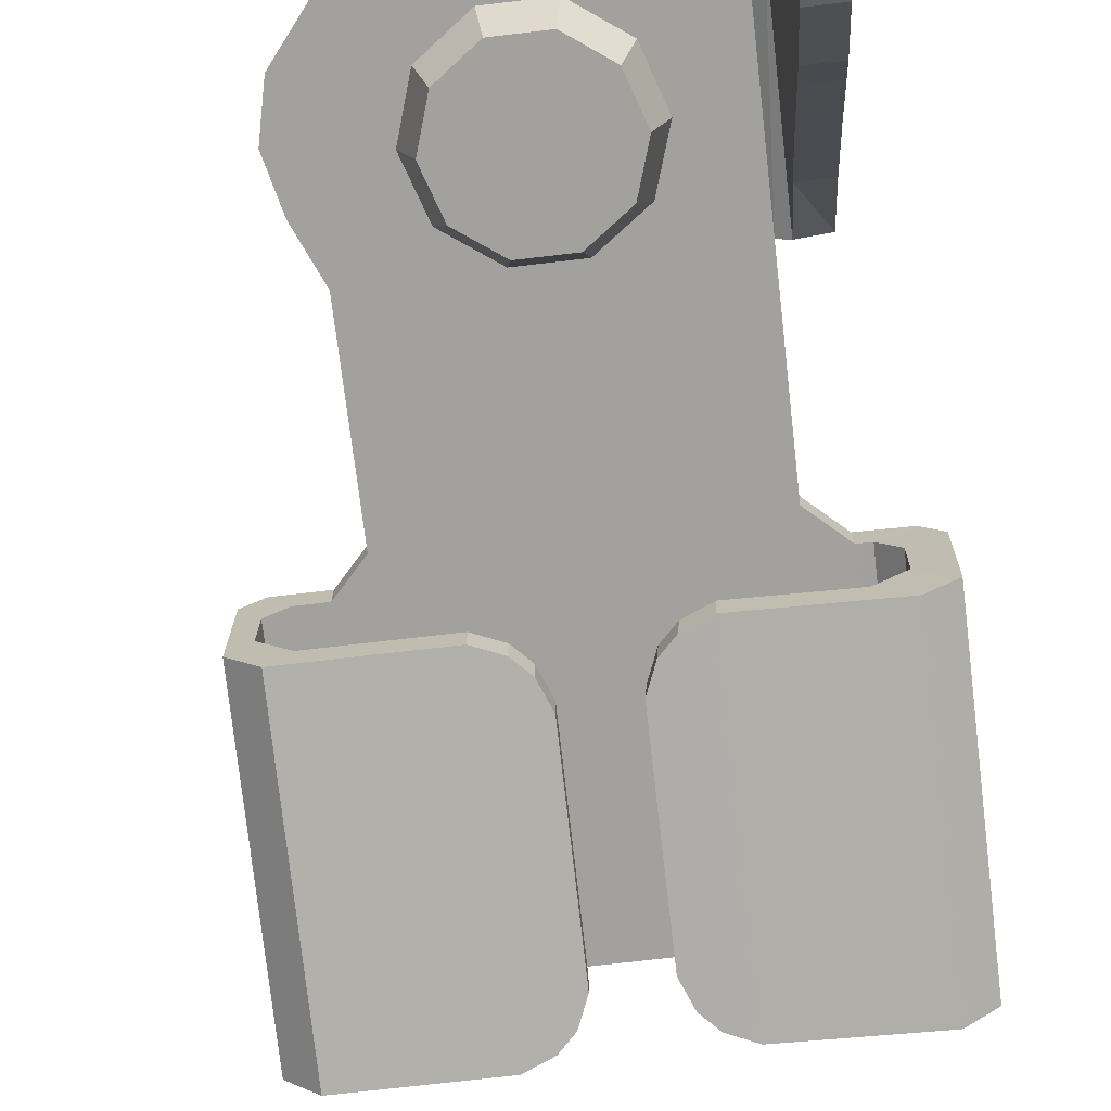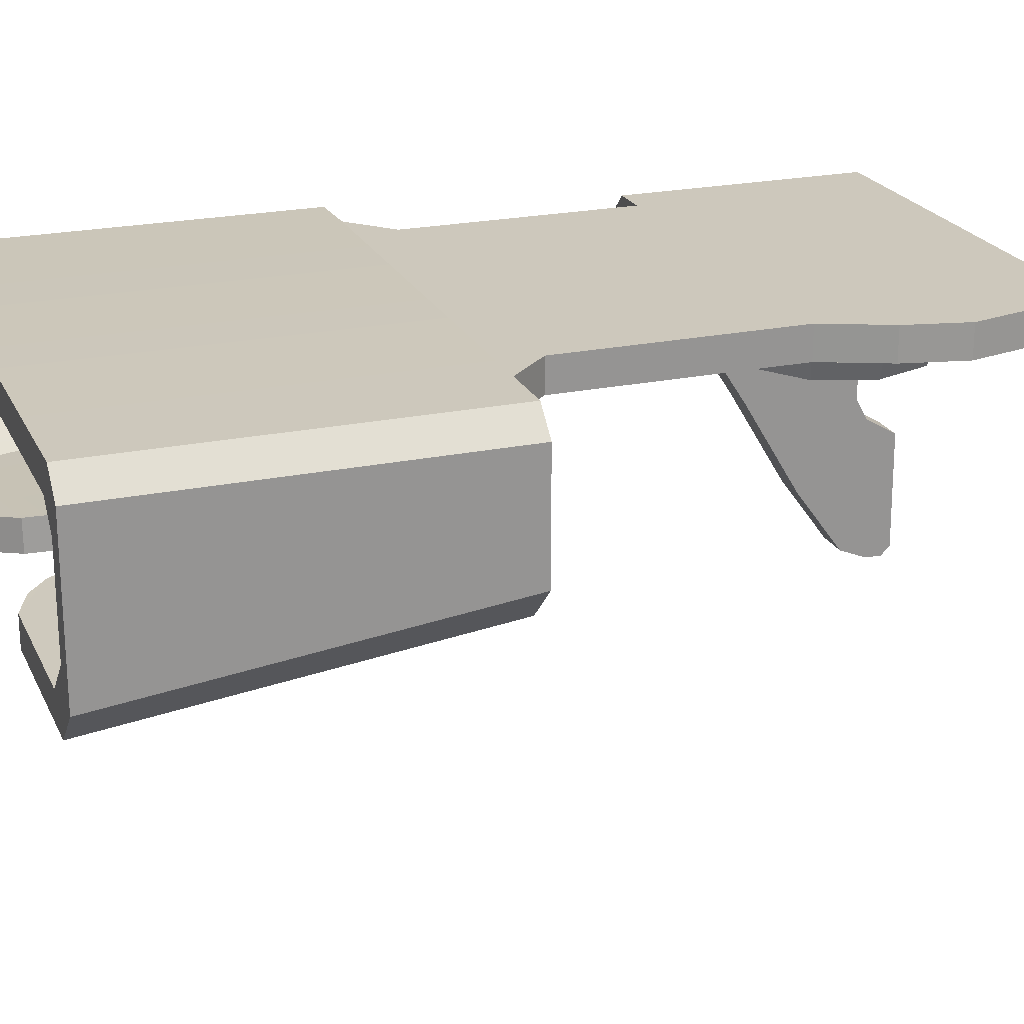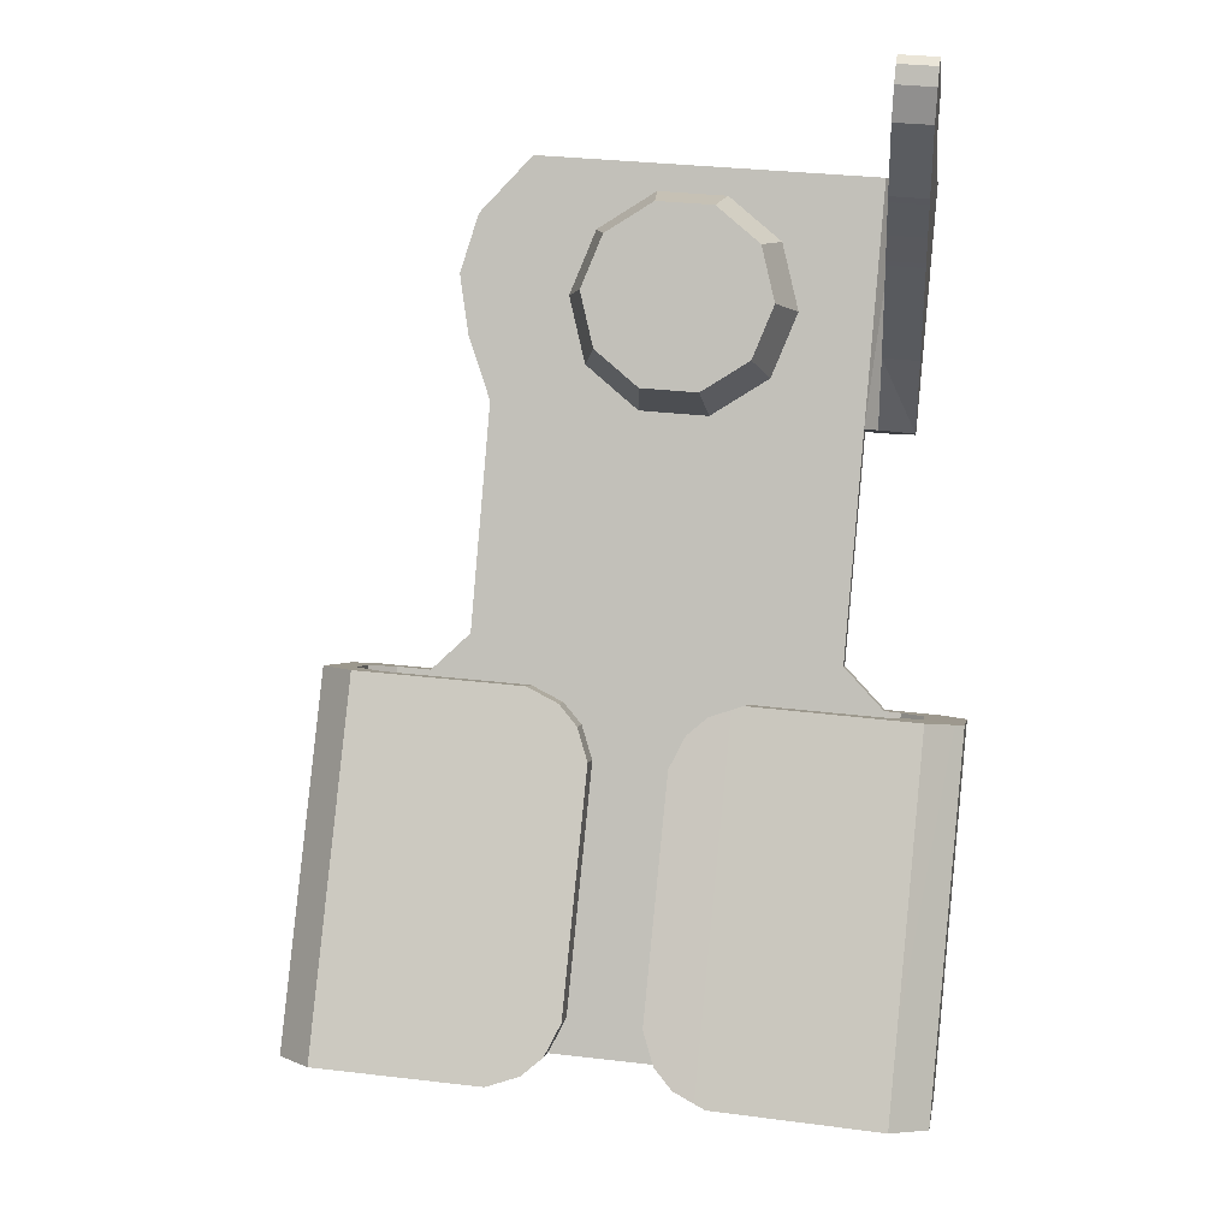
<metadata>
{"format":"obj","ext":"obj","renderer":"f3d","projection":"perspective","resolution":1024,"background":"white","views":[{"elev":-72.0,"azim":11.6,"up":"+Y"},{"elev":22.2,"azim":-105.2,"up":"+Y"},{"elev":0.6,"azim":7.5,"up":"+Z"}]}
</metadata>
<code>
g selector_val_LOD0
v -0.003872 -0.0003807 0.0003289
v -0.002741 -0.002476 -0.001645
v -0.003331 -0.0003807 -0.002
v -0.003185 -0.002476 0.0002699
v -0.003331 -0.0003807 -0.002
v -0.001256 -0.002476 -0.002933
v -0.001525 -0.0003807 -0.003566
v -0.002741 -0.002476 -0.001645
v -0.001525 -0.0003807 -0.003566
v 0.0007003 -0.002476 -0.003101
v 0.0008578 -0.0003807 -0.003771
v -0.001256 -0.002476 -0.002933
v 0.0008578 -0.0003807 -0.003771
v 0.002383 -0.002476 -0.002086
v 0.002904 -0.0003807 -0.002536
v 0.0007003 -0.002476 -0.003101
v 0.002904 -0.0003807 -0.002536
v 0.003148 -0.002476 -0.0002744
v 0.003835 -0.0003807 -0.0003335
v 0.002383 -0.002476 -0.002086
v 0.003835 -0.0003807 -0.0003335
v 0.002703 -0.002476 0.001638
v 0.003293 -0.0003807 0.001992
v 0.003148 -0.002476 -0.0002744
v 0.003293 -0.0003807 0.001992
v 0.001218 -0.002476 0.002926
v 0.001488 -0.0003807 0.003559
v 0.002703 -0.002476 0.001638
v 0.001488 -0.0003807 0.003559
v -0.0007378 -0.002476 0.003094
v -0.0008952 -0.0003807 0.003763
v 0.001218 -0.002476 0.002926
v -0.0008952 -0.0003807 0.003763
v -0.002421 -0.002476 0.002078
v -0.002942 -0.0003807 0.002528
v -0.0007378 -0.002476 0.003094
v -0.002942 -0.0003807 0.002528
v -0.003185 -0.002476 0.0002699
v -0.003872 -0.0003807 0.0003289
v -0.002421 -0.002476 0.002078
v 0.0007003 -0.002476 -0.003101
v 0.003148 -0.002476 -0.0002744
v 0.002383 -0.002476 -0.002086
v -0.002421 -0.002476 0.002078
v 0.001218 -0.002476 0.002926
v -0.0007378 -0.002476 0.003094
v -0.002741 -0.002476 -0.001645
v -0.003185 -0.002476 0.0002699
v -0.001256 -0.002476 -0.002933
v 0.003148 -0.002476 -0.0002744
v 0.001218 -0.002476 0.002926
v 0.002703 -0.002476 0.001638
v -0.009566 -0.0005345 -0.02445
v 0.006591 -0.0005345 -0.01342
v 0.005531 -0.0005345 -0.02575
v -0.008506 -0.0005345 -0.01212
v -0.007152 -0.0005345 -0.0109
v 0.005263 -0.0005345 -0.01197
v 0.005929 -0.0005345 -0.004218
v -0.006486 -0.0005345 -0.003151
v 0.006635 -0.0005345 0.003993
v -0.007214 -0.0005345 -0.0009686
v -0.007509 -0.0005345 0.001107
v -0.006864 -0.0005345 0.003102
v -0.00502 -0.0005345 0.004994
v -0.009655 -0.0005345 -0.01202
v -0.01071 -0.0005345 -0.02436
v 0.006077 -0.0005482 -0.0258
v 0.007137 -0.0005482 -0.01347
v 0.006591 0.0005639 -0.01342
v 0.007431 0.0005172 -0.02593
v 0.008491 0.0005172 -0.0136
v 0.005531 0.0005639 -0.02575
v -0.009566 0.0005639 -0.02445
v -0.008506 0.0005639 -0.01212
v -0.01151 0.0005639 -0.02429
v -0.01045 0.0005639 -0.01195
v 0.006591 0.0005639 -0.01342
v -0.007152 0.0005639 -0.0109
v 0.005263 0.0005639 -0.01197
v 0.005929 0.0005639 -0.004218
v -0.006486 0.0005639 -0.003151
v 0.007855 0.0005639 0.003888
v -0.007214 0.0005639 -0.0009686
v 0.007149 0.0005639 -0.004322
v -0.006864 0.0005639 0.003102
v -0.00502 0.0005639 0.004994
v -0.007214 0.0005639 -0.0009686
v -0.007509 0.0005639 0.001107
v -0.006864 0.0005639 0.003102
v 0.006591 -0.0005345 -0.01342
v 0.008491 0.0005172 -0.0136
v 0.007137 -0.0005482 -0.01347
v 0.006591 0.0005639 -0.01342
v 0.009281 -0.000312 -0.01368
v 0.009177 -0.004349 -0.01367
v 0.007925 -0.001377 -0.01354
v 0.009281 -0.000312 -0.01368
v 0.007925 -0.001377 -0.01354
v 0.009177 -0.004349 -0.01367
v 0.007884 -0.00325 -0.01354
v 0.007943 -0.005491 -0.01356
v 0.007884 -0.00325 -0.01354
v 0.006658 -0.004382 -0.01344
v 0.002437 -0.004118 -0.01307
v 0.002368 -0.005186 -0.01307
v -0.01071 -0.0005345 -0.02436
v -0.009566 0.0005639 -0.02445
v -0.01151 0.0005639 -0.02429
v -0.009566 -0.0005345 -0.02445
v 0.005531 -0.0005345 -0.02575
v 0.005531 0.0005639 -0.02575
v 0.007431 0.0005172 -0.02593
v 0.006077 -0.0005482 -0.0258
v -0.01231 -0.0002462 -0.02422
v -0.01152 -0.001345 -0.02429
v -0.01231 -0.005722 -0.02422
v -0.01152 -0.004686 -0.02429
v 0.006865 -0.001377 -0.02588
v 0.008108 -0.005787 -0.026
v 0.008221 -0.000312 -0.02601
v 0.006816 -0.004686 -0.02587
v 0.007431 0.0005172 -0.02593
v 0.005598 -0.00582 -0.02577
v 0.006816 -0.004686 -0.02587
v 0.006883 -0.00693 -0.02589
v 0.006591 0.0005639 -0.01342
v 0.005263 -0.0005345 -0.01197
v 0.005263 0.0005639 -0.01197
v 0.006591 -0.0005345 -0.01342
v -0.007152 0.0005639 -0.0109
v -0.008506 -0.0005345 -0.01212
v -0.008506 0.0005639 -0.01212
v -0.007152 -0.0005345 -0.0109
v -0.006486 0.0005639 -0.003151
v -0.007152 -0.0005345 -0.0109
v -0.007152 0.0005639 -0.0109
v -0.006486 -0.0005345 -0.003151
v 0.005263 0.0005639 -0.01197
v 0.005929 -0.0005345 -0.004218
v 0.005929 0.0005639 -0.004218
v 0.005263 -0.0005345 -0.01197
v 0.007855 0.0005639 0.003888
v -0.00502 -0.0005345 0.004994
v -0.00502 0.0005639 0.004994
v 0.006635 -0.0005345 0.003993
v 0.007855 0.0005639 0.003888
v 0.007103 -0.0009903 0.003952
v 0.008309 0.0001081 0.003849
v -0.00502 0.0005639 0.004994
v -0.006864 -0.0005345 0.003102
v -0.006864 0.0005639 0.003102
v -0.00502 -0.0005345 0.004994
v -0.007509 0.0005639 0.001107
v -0.007214 -0.0005345 -0.0009686
v -0.007214 0.0005639 -0.0009686
v -0.007509 -0.0005345 0.001107
v -0.006864 0.0005639 0.003102
v -0.007509 -0.0005345 0.001107
v -0.007509 0.0005639 0.001107
v -0.006864 -0.0005345 0.003102
v -0.007214 0.0005639 -0.0009686
v -0.006486 -0.0005345 -0.003151
v -0.006486 0.0005639 -0.003151
v -0.007214 -0.0005345 -0.0009686
v 0.008309 0.0001081 0.003849
v 0.007603 0.0001081 -0.004362
v 0.007603 -0.0005345 -0.004362
v 0.007784 -0.003478 -0.002258
v 0.007959 -0.00665 -0.0002222
v 0.008134 -0.01008 0.001813
v 0.008309 -0.007015 0.003849
v 0.008364 -0.01281 0.004489
v 0.008391 -0.008091 0.004806
v 0.008134 -0.01008 0.001813
v 0.00828 -0.01241 0.00351
v 0.008309 -0.007015 0.003849
v 0.008344 -0.007767 0.004251
v 0.008439 -0.008415 0.005359
v 0.008413 -0.01283 0.005061
v 0.007103 -0.0009903 0.003952
v 0.008309 -0.007015 0.003849
v 0.007103 -0.007015 0.003952
v 0.008309 0.0001081 0.003849
v 0.008134 -0.01008 0.001813
v 0.007073 -0.01241 0.003613
v 0.00828 -0.01241 0.00351
v 0.006928 -0.01008 0.001917
v 0.007784 -0.003478 -0.002258
v 0.006753 -0.00665 -0.0001185
v 0.007959 -0.00665 -0.0002222
v 0.006578 -0.003478 -0.002154
v 0.006928 -0.01008 0.001917
v 0.008134 -0.01008 0.001813
v 0.007603 -0.0005345 -0.004362
v 0.006578 -0.003478 -0.002154
v 0.007784 -0.003478 -0.002258
v 0.006578 -0.003478 -0.002154
v 0.007603 -0.0005345 -0.004362
v 0.006397 -0.0009052 -0.004258
v 0.007149 0.0005639 -0.004322
v 0.005929 0.0005639 -0.004218
v 0.005929 -0.0005345 -0.004218
v 0.006397 -0.0009052 -0.004258
v 0.007603 0.0001081 -0.004362
v 0.007603 -0.0005345 -0.004362
v 0.007103 -0.0009903 0.003952
v 0.006928 -0.01008 0.001917
v 0.006753 -0.00665 -0.0001185
v 0.006578 -0.003478 -0.002154
v 0.006397 -0.0009052 -0.004258
v 0.007103 -0.007015 0.003952
v 0.007073 -0.01241 0.003613
v 0.007185 -0.008091 0.00491
v 0.007158 -0.01281 0.004593
v 0.007232 -0.008415 0.005463
v 0.007073 -0.01241 0.003613
v 0.007137 -0.007767 0.004355
v 0.007185 -0.008091 0.00491
v 0.007235 -0.01251 0.00549
v 0.007207 -0.01283 0.005164
v 0.007232 -0.008415 0.005463
v 0.007235 -0.01251 0.00549
v 0.007235 -0.01251 0.00549
v 0.008439 -0.008415 0.005359
v 0.008441 -0.01251 0.005386
v 0.007232 -0.008415 0.005463
v 0.00828 -0.01241 0.00351
v 0.007158 -0.01281 0.004593
v 0.008364 -0.01281 0.004489
v 0.007073 -0.01241 0.003613
v 0.008134 -0.01008 0.001813
v 0.008391 -0.008091 0.004806
v 0.008344 -0.007767 0.004251
v 0.007137 -0.007767 0.004355
v 0.008391 -0.008091 0.004806
v 0.007185 -0.008091 0.00491
v 0.008344 -0.007767 0.004251
v 0.007232 -0.008415 0.005463
v 0.008439 -0.008415 0.005359
v 0.008344 -0.007767 0.004251
v 0.007103 -0.007015 0.003952
v 0.008309 -0.007015 0.003849
v 0.007137 -0.007767 0.004355
v 0.008413 -0.01283 0.005061
v 0.007158 -0.01281 0.004593
v 0.007207 -0.01283 0.005164
v 0.008364 -0.01281 0.004489
v 0.008439 -0.008415 0.005359
v 0.008413 -0.01283 0.005061
v 0.008441 -0.01251 0.005386
v 0.008391 -0.008091 0.004806
v 0.008364 -0.01281 0.004489
v 0.007235 -0.01251 0.00549
v 0.008413 -0.01283 0.005061
v 0.007207 -0.01283 0.005164
v 0.008441 -0.01251 0.005386
v 0.007855 0.0005639 0.003888
v 0.007603 0.0001081 -0.004362
v 0.008309 0.0001081 0.003849
v 0.007149 0.0005639 -0.004322
v 0.007103 -0.0009903 0.003952
v 0.005929 -0.0005345 -0.004218
v 0.006635 -0.0005345 0.003993
v 0.005929 -0.0005345 -0.004218
v 0.007103 -0.0009903 0.003952
v 0.006397 -0.0009052 -0.004258
v 0.005929 -0.0005345 -0.004218
v 0.007603 0.0001081 -0.004362
v 0.007149 0.0005639 -0.004322
v -0.008506 -0.0005345 -0.01212
v -0.01045 0.0005639 -0.01195
v -0.008506 0.0005639 -0.01212
v -0.009655 -0.0005345 -0.01202
v -0.01046 -0.001345 -0.01195
v -0.01125 -0.0002462 -0.01189
v -0.01125 -0.004283 -0.01189
v -0.01046 -0.003247 -0.01195
v -0.009258 -0.004456 -0.01206
v -0.01005 -0.005491 -0.01199
v -0.004446 -0.005491 -0.01247
v -0.004446 -0.004456 -0.01247
v 0.006865 -0.001377 -0.02588
v 0.007884 -0.00325 -0.01354
v 0.006816 -0.004686 -0.02587
v 0.007925 -0.001377 -0.01354
v 0.009281 -0.000312 -0.01368
v 0.008108 -0.005787 -0.026
v 0.009177 -0.004349 -0.01367
v 0.008221 -0.000312 -0.02601
v -0.01231 -0.0002462 -0.02422
v -0.01125 -0.004283 -0.01189
v -0.01231 -0.005722 -0.02422
v -0.01125 -0.0002462 -0.01189
v -0.01046 -0.001345 -0.01195
v -0.01152 -0.004686 -0.02429
v -0.01046 -0.003247 -0.01195
v -0.01152 -0.001345 -0.02429
v -0.01125 -0.0002462 -0.01189
v -0.01151 0.0005639 -0.02429
v -0.01045 0.0005639 -0.01195
v -0.01231 -0.0002462 -0.02422
v -0.01152 -0.001345 -0.02429
v -0.009655 -0.0005345 -0.01202
v -0.01071 -0.0005345 -0.02436
v -0.01046 -0.001345 -0.01195
v 0.007925 -0.001377 -0.01354
v 0.006077 -0.0005482 -0.0258
v 0.007137 -0.0005482 -0.01347
v 0.006865 -0.001377 -0.02588
v 0.008491 0.0005172 -0.0136
v 0.008221 -0.000312 -0.02601
v 0.009281 -0.000312 -0.01368
v 0.007431 0.0005172 -0.02593
v -0.0006745 -0.006235 -0.02304
v 7.751e-05 -0.004236 -0.01506
v 1.185e-05 -0.005304 -0.01506
v -0.0006089 -0.005167 -0.02305
v -0.002458 -0.005743 -0.01483
v -0.003144 -0.005639 -0.02282
v -0.003144 -0.006674 -0.02282
v -0.002458 -0.004708 -0.01483
v 0.007943 -0.005491 -0.01356
v 0.001308 -0.006622 -0.0254
v 0.002368 -0.005186 -0.01307
v 0.006883 -0.00693 -0.02589
v 0.001252 -0.00517 -0.01342
v 0.0002687 -0.006504 -0.02486
v 0.0005507 -0.005205 -0.01401
v -0.0003212 -0.006389 -0.02416
v 1.185e-05 -0.005304 -0.01506
v -0.0006745 -0.006235 -0.02304
v 0.0003344 -0.005439 -0.02487
v -0.0006089 -0.005167 -0.02305
v -0.0002556 -0.005321 -0.02416
v 0.001377 -0.005557 -0.02541
v 0.005598 -0.00582 -0.02577
v -0.0006089 -0.005167 -0.02305
v 0.0006163 -0.00414 -0.01402
v 7.751e-05 -0.004236 -0.01506
v 0.002437 -0.004118 -0.01307
v 0.006658 -0.004382 -0.01344
v 0.005598 -0.00582 -0.02577
v 0.0003344 -0.005439 -0.02487
v 0.0006163 -0.00414 -0.01402
v 0.002437 -0.004118 -0.01307
v 0.001317 -0.004104 -0.01343
v 0.005598 -0.00582 -0.02577
v 0.001308 -0.006622 -0.0254
v 0.006883 -0.00693 -0.02589
v 0.001377 -0.005557 -0.02541
v -0.01111 -0.00693 -0.02432
v -0.004446 -0.005491 -0.01247
v -0.005506 -0.00693 -0.0248
v -0.01005 -0.005491 -0.01199
v -0.004387 -0.006878 -0.02445
v -0.003404 -0.005543 -0.01301
v -0.003683 -0.006801 -0.02386
v -0.002811 -0.00562 -0.01371
v -0.003144 -0.006674 -0.02282
v -0.002458 -0.005743 -0.01483
v -0.01111 -0.00693 -0.02432
v -0.005506 -0.005892 -0.0248
v -0.01032 -0.005892 -0.02439
v -0.005506 -0.00693 -0.0248
v -0.003404 -0.004508 -0.01301
v -0.002458 -0.004708 -0.01483
v -0.002811 -0.004582 -0.01371
v -0.004446 -0.004456 -0.01247
v -0.009258 -0.004456 -0.01206
v -0.002458 -0.004708 -0.01483
v -0.003683 -0.005765 -0.02386
v -0.003144 -0.005639 -0.02282
v -0.005506 -0.005892 -0.0248
v -0.01032 -0.005892 -0.02439
v -0.009258 -0.004456 -0.01206
v -0.003404 -0.004508 -0.01301
v -0.003683 -0.005765 -0.02386
v -0.005506 -0.005892 -0.0248
v -0.004387 -0.00584 -0.02445
v 0.0005507 -0.005205 -0.01401
v 0.001317 -0.004104 -0.01343
v 0.001252 -0.00517 -0.01342
v 0.0006163 -0.00414 -0.01402
v -0.0002556 -0.005321 -0.02416
v 0.0002687 -0.006504 -0.02486
v 0.0003344 -0.005439 -0.02487
v -0.0003212 -0.006389 -0.02416
v -0.003683 -0.006801 -0.02386
v -0.004387 -0.00584 -0.02445
v -0.004387 -0.006878 -0.02445
v -0.003683 -0.005765 -0.02386
v -0.002811 -0.004582 -0.01371
v -0.003404 -0.005543 -0.01301
v -0.003404 -0.004508 -0.01301
v -0.002811 -0.00562 -0.01371
v 1.185e-05 -0.005304 -0.01506
v 0.0006163 -0.00414 -0.01402
v 0.0005507 -0.005205 -0.01401
v 7.751e-05 -0.004236 -0.01506
v -0.0006089 -0.005167 -0.02305
v -0.0003212 -0.006389 -0.02416
v -0.0002556 -0.005321 -0.02416
v -0.0006745 -0.006235 -0.02304
v -0.003144 -0.006674 -0.02282
v -0.003683 -0.005765 -0.02386
v -0.003683 -0.006801 -0.02386
v -0.003144 -0.005639 -0.02282
v -0.002458 -0.004708 -0.01483
v -0.002811 -0.00562 -0.01371
v -0.002811 -0.004582 -0.01371
v -0.002458 -0.005743 -0.01483
v 0.001252 -0.00517 -0.01342
v 0.002437 -0.004118 -0.01307
v 0.002368 -0.005186 -0.01307
v 0.001317 -0.004104 -0.01343
v 0.0003344 -0.005439 -0.02487
v 0.001308 -0.006622 -0.0254
v 0.001377 -0.005557 -0.02541
v 0.0002687 -0.006504 -0.02486
v -0.004387 -0.006878 -0.02445
v -0.005506 -0.005892 -0.0248
v -0.005506 -0.00693 -0.0248
v -0.004387 -0.00584 -0.02445
v -0.003404 -0.004508 -0.01301
v -0.004446 -0.005491 -0.01247
v -0.004446 -0.004456 -0.01247
v -0.003404 -0.005543 -0.01301
v 0.006883 -0.00693 -0.02589
v 0.009177 -0.004349 -0.01367
v 0.008108 -0.005787 -0.026
v 0.007943 -0.005491 -0.01356
v -0.01005 -0.005491 -0.01199
v -0.01231 -0.005722 -0.02422
v -0.01125 -0.004283 -0.01189
v -0.01111 -0.00693 -0.02432
v 0.006658 -0.004382 -0.01344
v 0.006816 -0.004686 -0.02587
v 0.007884 -0.00325 -0.01354
v 0.005598 -0.00582 -0.02577
v -0.01111 -0.00693 -0.02432
v -0.01152 -0.004686 -0.02429
v -0.01231 -0.005722 -0.02422
v -0.01152 -0.004686 -0.02429
v -0.01111 -0.00693 -0.02432
v -0.01032 -0.005892 -0.02439
v -0.01032 -0.005892 -0.02439
v -0.01046 -0.003247 -0.01195
v -0.01152 -0.004686 -0.02429
v -0.009258 -0.004456 -0.01206
g selector_val_LOD0_0
f 3 2 1
f 4 1 2
f 7 6 5
f 8 5 6
f 11 10 9
f 12 9 10
f 15 14 13
f 16 13 14
f 19 18 17
f 20 17 18
f 23 22 21
f 24 21 22
f 27 26 25
f 28 25 26
f 31 30 29
f 32 29 30
f 35 34 33
f 36 33 34
f 39 38 37
f 40 37 38
f 43 42 41
f 42 44 41
f 45 44 42
f 46 44 45
f 44 47 41
f 48 47 44
f 47 49 41
f 52 51 50
f 55 54 53
f 56 53 54
f 56 54 57
f 58 57 54
f 58 59 57
f 60 57 59
f 59 61 60
f 62 60 61
f 63 62 61
f 64 63 61
f 65 64 61
f 56 66 53
f 67 53 66
f 55 68 54
f 69 54 68
f 72 71 70
f 73 70 71
f 73 74 70
f 75 70 74
f 74 76 75
f 77 75 76
f 75 79 78
f 80 78 79
f 80 79 81
f 82 81 79
f 81 82 83
f 84 83 82
f 81 83 85
f 87 83 86
f 89 83 88
f 90 83 89
f 93 92 91
f 94 91 92
f 92 93 95
f 95 97 96
f 99 98 93
f 101 100 99
f 96 103 102
f 104 102 103
f 104 105 102
f 106 102 105
f 109 108 107
f 110 107 108
f 110 108 111
f 112 111 108
f 112 113 111
f 114 111 113
f 109 107 115
f 116 115 107
f 115 116 117
f 118 117 116
f 114 113 119
f 121 120 119
f 122 119 120
f 121 119 123
f 125 120 124
f 126 124 120
f 129 128 127
f 130 127 128
f 133 132 131
f 134 131 132
f 137 136 135
f 138 135 136
f 141 140 139
f 142 139 140
f 145 144 143
f 146 143 144
f 146 148 147
f 149 147 148
f 152 151 150
f 153 150 151
f 156 155 154
f 157 154 155
f 160 159 158
f 161 158 159
f 164 163 162
f 165 162 163
f 168 167 166
f 166 169 168
f 170 169 166
f 171 170 166
f 172 171 166
f 174 173 171
f 173 176 175
f 178 171 177
f 180 173 179
f 183 182 181
f 184 181 182
f 187 186 185
f 188 185 186
f 191 190 189
f 192 189 190
f 190 191 193
f 194 193 191
f 197 196 195
f 200 199 198
f 203 202 201
f 203 205 204
f 206 204 205
f 209 208 207
f 210 209 207
f 211 210 207
f 212 207 208
f 208 213 212
f 215 214 213
f 216 214 215
f 218 212 217
f 218 217 219
f 221 220 215
f 223 222 215
f 226 225 224
f 227 224 225
f 230 229 228
f 231 228 229
f 234 233 232
f 237 236 235
f 238 235 236
f 237 239 236
f 240 236 239
f 243 242 241
f 244 241 242
f 247 246 245
f 248 245 246
f 251 250 249
f 253 252 249
f 256 255 254
f 257 254 255
f 260 259 258
f 261 258 259
f 264 263 262
f 267 266 265
f 270 269 268
f 273 272 271
f 274 271 272
f 274 272 275
f 276 275 272
f 276 277 275
f 278 275 277
f 278 277 279
f 280 279 277
f 280 281 279
f 282 279 281
f 285 284 283
f 286 283 284
f 289 288 287
f 290 287 288
f 293 292 291
f 294 291 292
f 297 296 295
f 298 295 296
f 301 300 299
f 302 299 300
f 305 304 303
f 306 303 304
f 309 308 307
f 310 307 308
f 313 312 311
f 314 311 312
f 317 316 315
f 318 315 316
f 321 320 319
f 322 319 320
f 325 324 323
f 326 323 324
f 325 327 324
f 328 324 327
f 327 329 328
f 330 328 329
f 329 331 330
f 332 330 331
f 335 334 333
f 337 336 333
f 340 339 338
f 339 341 338
f 341 342 338
f 342 343 338
f 338 343 344
f 347 346 345
f 350 349 348
f 351 348 349
f 354 353 352
f 355 352 353
f 354 356 353
f 357 353 356
f 356 358 357
f 359 357 358
f 358 360 359
f 361 359 360
f 364 363 362
f 365 362 363
f 368 367 366
f 370 369 366
f 373 372 371
f 372 374 371
f 374 375 371
f 375 376 371
f 371 376 377
f 380 379 378
f 383 382 381
f 384 381 382
f 387 386 385
f 388 385 386
f 391 390 389
f 392 389 390
f 395 394 393
f 396 393 394
f 399 398 397
f 400 397 398
f 403 402 401
f 404 401 402
f 407 406 405
f 408 405 406
f 411 410 409
f 412 409 410
f 415 414 413
f 416 413 414
f 419 418 417
f 420 417 418
f 423 422 421
f 424 421 422
f 427 426 425
f 428 425 426
f 431 430 429
f 432 429 430
f 435 434 433
f 436 433 434
f 439 438 437
f 440 437 438
f 443 442 441
f 446 445 444
f 449 448 447
f 450 447 448

</code>
